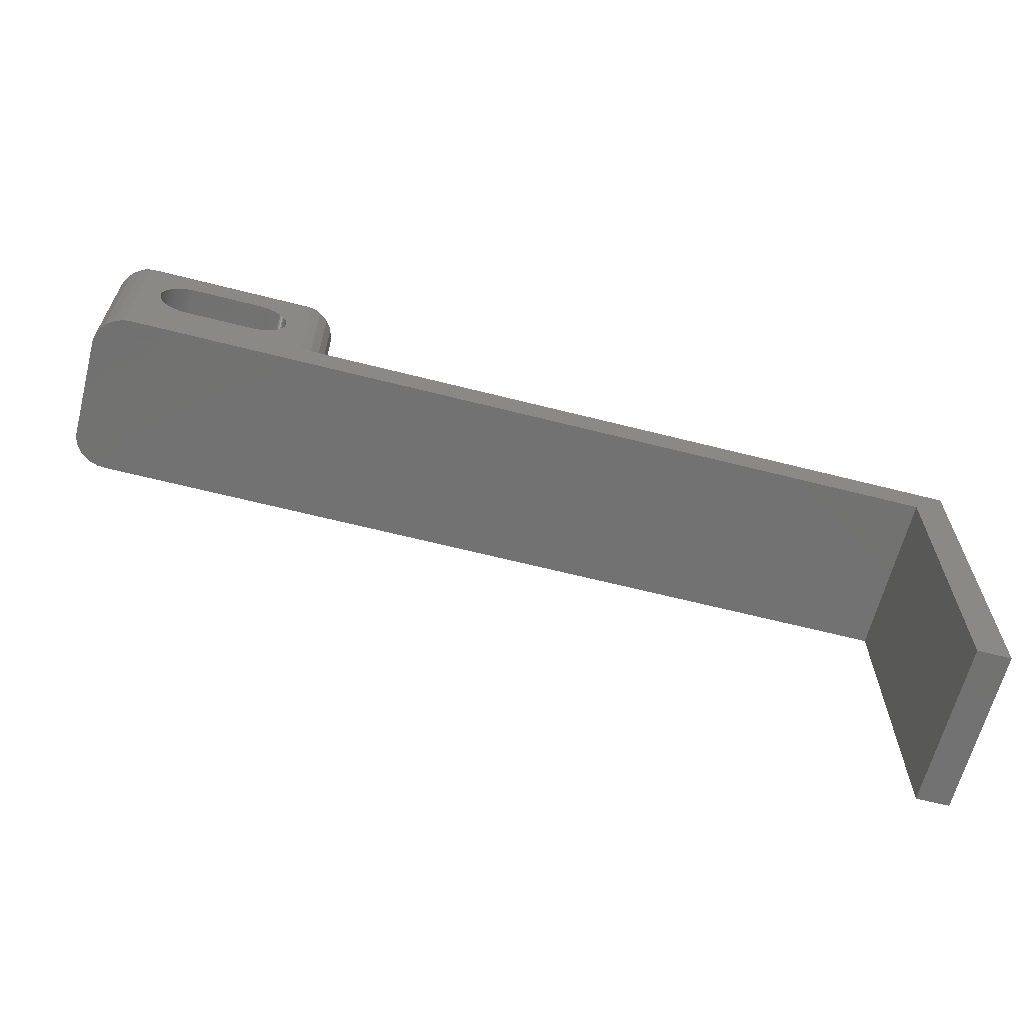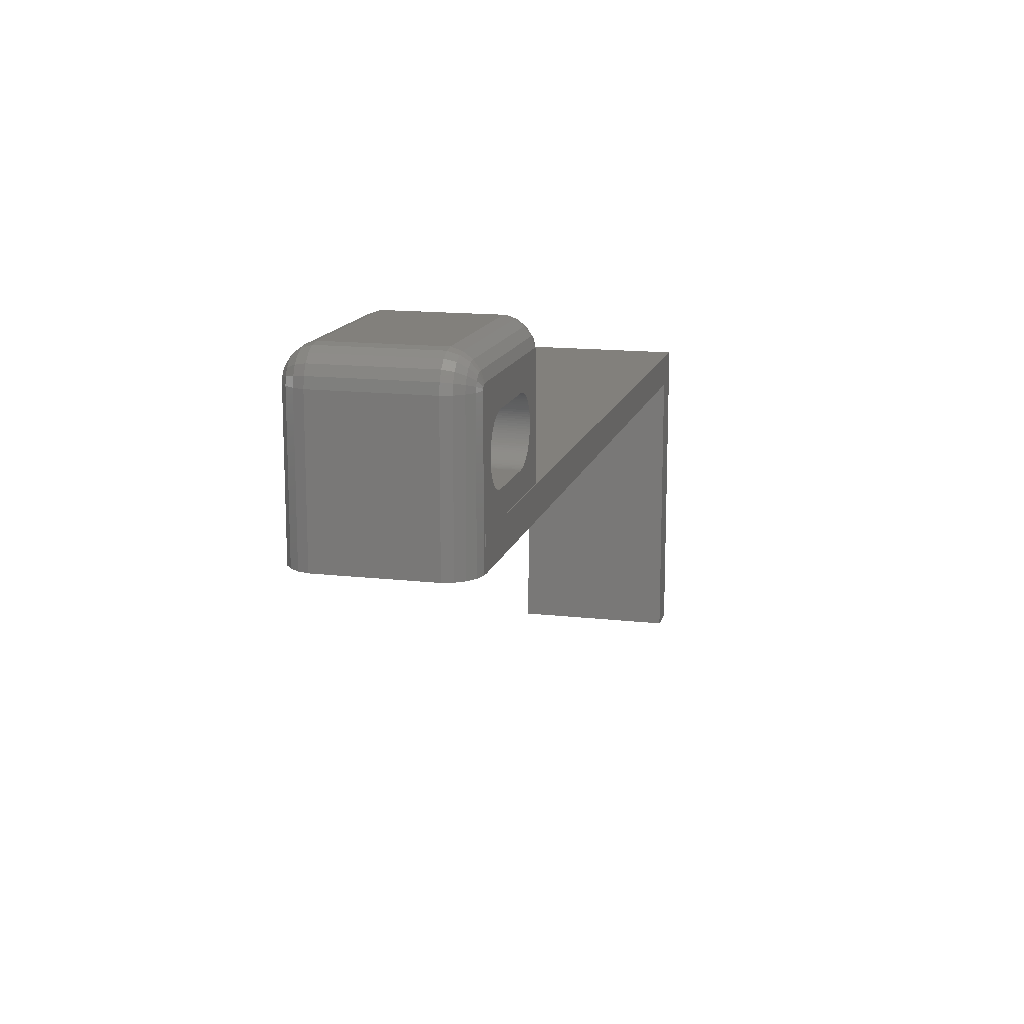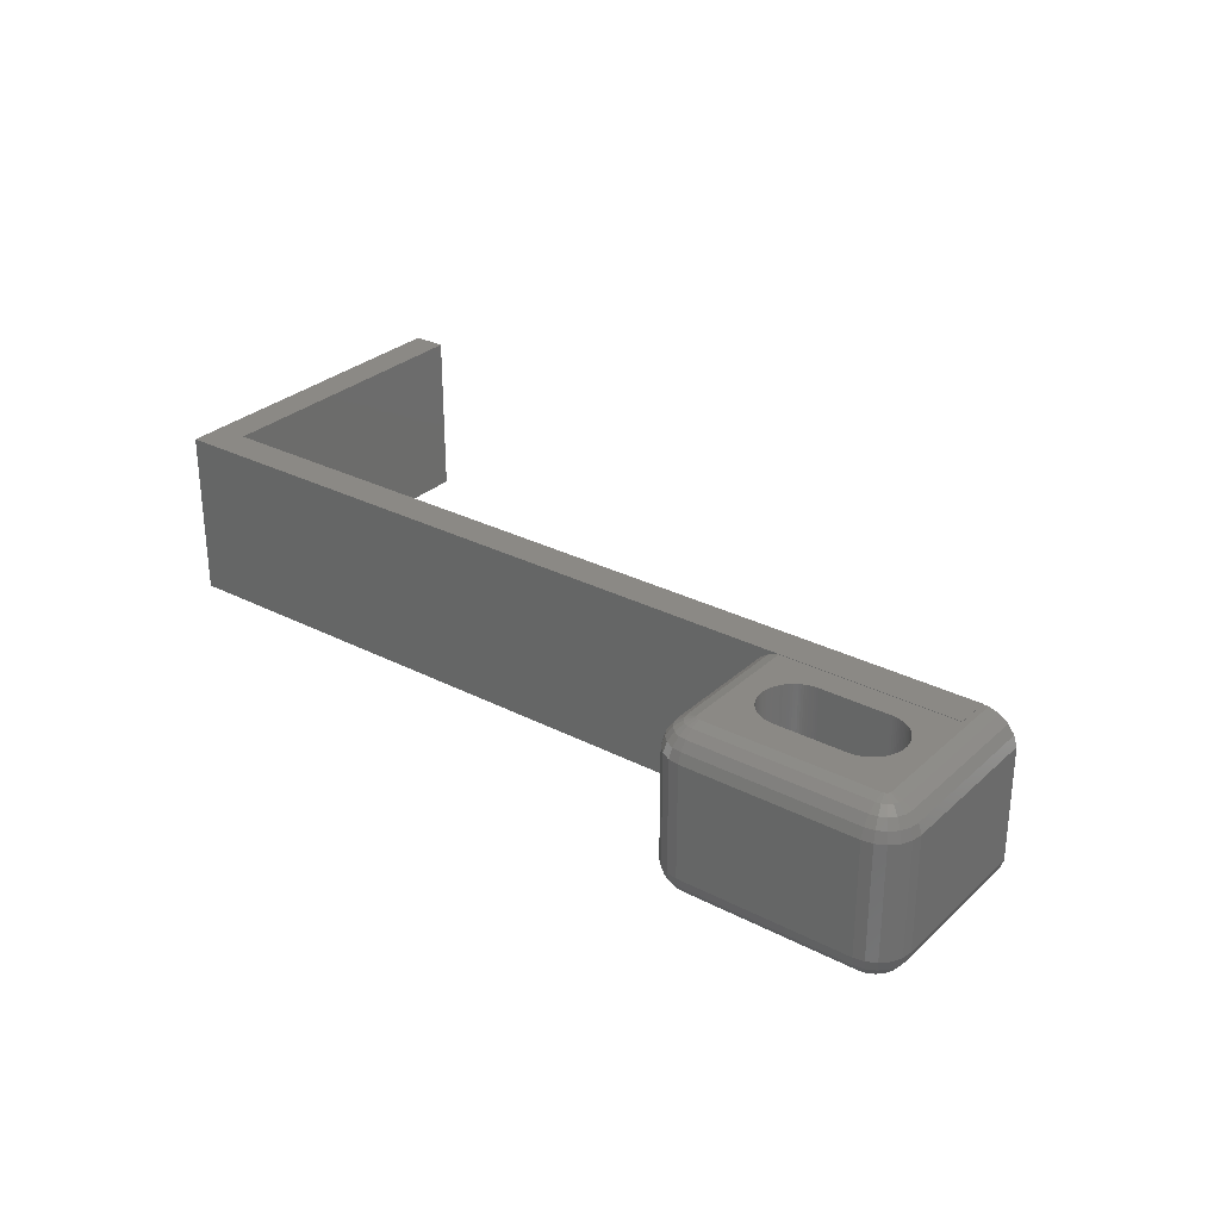
<metadata>
{"format":"stl","ext":"stl","renderer":"f3d","projection":"perspective","resolution":1024,"background":"white","views":[{"elev":-64.0,"azim":-14.4,"up":"+Y"},{"elev":14.5,"azim":-75.9,"up":"+Y"},{"elev":29.5,"azim":-142.8,"up":"+Z"}]}
</metadata>
<code>
# stl→obj: 354 verts, 704 faces
v -51.98 -12 1.687
v -51.98 -3 1.687
v -51.78 -12 1.092
v -51.78 -3 1.092
v -51.98 -12 8.313
v -51.98 -3 8.313
v -51.41 -12 0.5858
v -50.91 -12 0.218
v -50 -12 0.02462
v -50.31 -12 0.02462
v -50 -12 9.975
v -50.31 -12 9.975
v -50.91 -12 9.782
v -51.41 -12 9.414
v -51.78 -12 8.908
v -51.41 -3 0.5858
v -51.69 -2.449 1.092
v -51.88 -2.39 1.687
v -51.88 -2.39 8.313
v -51.69 -2.449 8.908
v -51.78 -3 8.908
v -51.41 -3 9.414
v -50.91 -3 9.782
v -50.31 -3 9.975
v -49 -6.631 9.975
v -50 -10 9.975
v -39.7 -2.903 9.975
v -39.69 -3 9.975
v -39.75 -2.816 9.975
v -39.82 -2.747 9.975
v -39.9 -2.702 9.975
v -40 -2.687 9.975
v -50 -2.687 9.975
v -50.1 -2.702 9.975
v -50.18 -2.747 9.975
v -50.25 -2.816 9.975
v -50.3 -2.903 9.975
v -48.98 -6.761 9.975
v -49 -6.5 9.975
v -49 -6.369 9.975
v -48.98 -6.239 9.975
v -48.96 -6.11 9.975
v -48.93 -5.982 9.975
v -48.89 -5.857 9.975
v -48.85 -5.735 9.975
v -48.79 -5.615 9.975
v -48.73 -5.5 9.975
v -48.66 -5.389 9.975
v -42.74 -8.483 9.975
v -42.87 -8.496 9.975
v -39.69 -10 9.975
v -48.59 -5.282 9.975
v -48.5 -5.181 9.975
v -48.41 -5.086 9.975
v -48.32 -4.996 9.975
v -48.22 -4.913 9.975
v -42.48 -8.432 9.975
v -42.61 -8.462 9.975
v -48.11 -4.837 9.975
v -48 -4.768 9.975
v -47.88 -4.706 9.975
v -41 -6.5 9.975
v -41 -6.631 9.975
v -47.64 -4.606 9.975
v -47.77 -4.652 9.975
v -47.52 -4.568 9.975
v -47.39 -4.538 9.975
v -47.26 -4.517 9.975
v -47.13 -4.504 9.975
v -47 -4.5 9.975
v -41.11 -5.857 9.975
v -41.07 -5.982 9.975
v -42.12 -8.294 9.975
v -42.23 -8.348 9.975
v -42 -8.232 9.975
v -43 -4.5 9.975
v -41.21 -7.385 9.975
v -41.27 -7.5 9.975
v -42.87 -4.504 9.975
v -42.74 -4.517 9.975
v -42.61 -4.538 9.975
v -41.15 -7.265 9.975
v -42.48 -4.568 9.975
v -42.36 -4.606 9.975
v -41.11 -7.143 9.975
v -42.23 -4.652 9.975
v -42.12 -4.706 9.975
v -41.07 -7.018 9.975
v -42 -4.768 9.975
v -41.89 -4.837 9.975
v -41.04 -6.89 9.975
v -41.78 -4.913 9.975
v -41.68 -4.996 9.975
v -41.02 -6.761 9.975
v -41.59 -5.086 9.975
v -41.5 -5.181 9.975
v -41.41 -5.282 9.975
v -41 -6.369 9.975
v -41.34 -5.389 9.975
v -41.02 -6.239 9.975
v -41.27 -5.5 9.975
v -41.04 -6.11 9.975
v -41.21 -5.615 9.975
v -41.15 -5.735 9.975
v -41.34 -7.611 9.975
v -41.41 -7.718 9.975
v -41.5 -7.819 9.975
v -41.59 -7.914 9.975
v -41.68 -8.004 9.975
v -41.78 -8.087 9.975
v -41.89 -8.163 9.975
v -42.36 -8.394 9.975
v -43 -8.5 9.975
v -47 -8.5 9.975
v -47.13 -8.496 9.975
v -47.26 -8.483 9.975
v -47.39 -8.462 9.975
v -47.52 -8.432 9.975
v -47.64 -8.394 9.975
v -47.77 -8.348 9.975
v -47.88 -8.294 9.975
v -48 -8.232 9.975
v -48.11 -8.163 9.975
v -48.22 -8.087 9.975
v -48.32 -8.004 9.975
v -48.41 -7.914 9.975
v -48.5 -7.819 9.975
v -48.59 -7.718 9.975
v -48.66 -7.611 9.975
v -48.73 -7.5 9.975
v -48.79 -7.385 9.975
v -48.85 -7.265 9.975
v -48.89 -7.143 9.975
v -48.93 -7.018 9.975
v -48.96 -6.89 9.975
v -50 -10 1.086e-30
v -50 -12 2.449e-16
v -50 -10 0.02462
v -50 -12 10
v -50 -10 10
v -50.31 -3 0.02462
v -50.3 -2.903 0.02462
v -50.25 -2.816 0.02462
v -50.18 -2.747 0.02462
v -50.1 -2.702 0.02462
v -50 -2.687 0.02462
v -40 -2.687 0.02462
v -39.9 -2.702 0.02462
v -39.82 -2.747 0.02462
v -39.75 -2.816 0.02462
v -39.7 -2.903 0.02462
v -39.69 -3 0.02462
v -39.69 -10 0.02462
v -50.91 -3 0.218
v -51.34 -2.563 0.5858
v -51.44 -1.953 1.092
v -51.6 -1.839 1.687
v -51.6 -1.839 8.313
v -51.44 -1.953 8.908
v -51.14 -2.169 9.414
v -51.34 -2.563 9.414
v -50.86 -2.719 9.782
v -50.73 -2.466 9.782
v -50.53 -2.265 9.782
v -50.28 -2.136 9.782
v -50 -2.092 9.782
v -40 -2.092 9.782
v -39.72 -2.136 9.782
v -39.47 -2.265 9.782
v -39.27 -2.466 9.782
v -39.14 -2.719 9.782
v -39.09 -3 9.782
v -39.09 -10 9.782
v 0 -10 0
v -39.09 -10 0.218
v -38.59 -10 0.5858
v -38.22 -10 1.092
v -38.02 -10 1.687
v -38.02 -10 8.313
v -38.22 -10 8.908
v -38.59 -10 9.414
v 0 -10 10
v -48.98 -6.761 3
v -49 -6.631 3
v -49 -6.5 3
v -48.96 -6.89 3
v -48.93 -7.018 3
v -48.89 -7.143 3
v -48.85 -7.265 3
v -48.79 -7.385 3
v -48.73 -7.5 3
v -48.66 -7.611 3
v -48.59 -7.718 3
v -48.5 -7.819 3
v -48.41 -7.914 3
v -48.32 -8.004 3
v -48.22 -8.087 3
v -48.11 -8.163 3
v -48 -8.232 3
v -47.88 -8.294 3
v -47.77 -8.348 3
v -47.64 -8.394 3
v -47.52 -8.432 3
v -47.39 -8.462 3
v -47.26 -8.483 3
v -47.13 -8.496 3
v -47 -8.5 3
v -43 -8.5 3
v -42.87 -8.496 3
v -42.74 -8.483 3
v -42.61 -8.462 3
v -42.48 -8.432 3
v -42.36 -8.394 3
v -42.23 -8.348 3
v -42.12 -8.294 3
v -42 -8.232 3
v -41.89 -8.163 3
v -41.78 -8.087 3
v -41.68 -8.004 3
v -41.59 -7.914 3
v -41.5 -7.819 3
v -41.41 -7.718 3
v -41.34 -7.611 3
v -41.27 -7.5 3
v -41.21 -7.385 3
v -41.15 -7.265 3
v -41.11 -7.143 3
v -41.07 -7.018 3
v -41.04 -6.89 3
v -41.02 -6.761 3
v -41 -6.631 3
v -41 -6.5 3
v -41 -6.369 3
v -41.02 -6.239 3
v -41.04 -6.11 3
v -41.07 -5.982 3
v -41.11 -5.857 3
v -41.15 -5.735 3
v -41.21 -5.615 3
v -41.27 -5.5 3
v -41.34 -5.389 3
v -41.41 -5.282 3
v -41.5 -5.181 3
v -41.59 -5.086 3
v -41.68 -4.996 3
v -41.78 -4.913 3
v -41.89 -4.837 3
v -42 -4.768 3
v -42.12 -4.706 3
v -42.23 -4.652 3
v -42.36 -4.606 3
v -42.48 -4.568 3
v -42.61 -4.538 3
v -42.74 -4.517 3
v -42.87 -4.504 3
v -43 -4.5 3
v -47 -4.5 3
v -47.13 -4.504 3
v -47.26 -4.517 3
v -47.39 -4.538 3
v -47.52 -4.568 3
v -47.64 -4.606 3
v -47.77 -4.652 3
v -47.88 -4.706 3
v -48 -4.768 3
v -48.11 -4.837 3
v -48.22 -4.913 3
v -48.32 -4.996 3
v -48.41 -5.086 3
v -48.5 -5.181 3
v -48.59 -5.282 3
v -48.66 -5.389 3
v -48.73 -5.5 3
v -48.79 -5.615 3
v -48.85 -5.735 3
v -48.89 -5.857 3
v -48.93 -5.982 3
v -48.96 -6.11 3
v -48.98 -6.239 3
v -49 -6.369 3
v 2 -30 10
v 0 -12 10
v 0 -30 10
v 2 -10 10
v 0 -12 2.449e-16
v 2 -10 0
v 2 -30 2.449e-15
v 0 -30 2.449e-15
v -39.09 -3 0.218
v -39.14 -2.719 0.218
v -39.27 -2.466 0.218
v -39.47 -2.265 0.218
v -39.72 -2.136 0.218
v -50 -2.092 0.218
v -40 -2.092 0.218
v -50.28 -2.136 0.218
v -50.53 -2.265 0.218
v -50.73 -2.466 0.218
v -50.86 -2.719 0.218
v -51.14 -2.169 0.5858
v -51.05 -1.558 1.092
v -50.83 -1.856 0.5858
v -51.16 -1.402 1.687
v -51.16 -1.402 8.313
v -51.05 -1.558 8.908
v -50.83 -1.856 9.414
v -50.44 -1.655 9.414
v -50 -1.586 9.414
v -40 -1.586 9.414
v -39.56 -1.655 9.414
v -39.17 -1.856 9.414
v -38.86 -2.169 9.414
v -38.66 -2.563 9.414
v -38.59 -3 9.414
v -38.22 -3 8.908
v -38.02 -3 8.313
v -38.02 -3 1.687
v -38.22 -3 1.092
v -38.59 -3 0.5858
v -38.66 -2.563 0.5858
v -38.86 -2.169 0.5858
v -39.17 -1.856 0.5858
v -39.56 -1.655 0.5858
v -40 -1.586 0.5858
v -50 -1.586 0.5858
v -50.44 -1.655 0.5858
v -50.55 -1.305 1.092
v -50.61 -1.121 1.687
v -50.61 -1.121 8.313
v -50.55 -1.305 8.908
v -50 -1.218 8.908
v -40 -1.218 8.908
v -39.45 -1.305 8.908
v -38.95 -1.558 8.908
v -38.56 -1.953 8.908
v -38.31 -2.449 8.908
v -38.12 -2.39 8.313
v -38.12 -2.39 1.687
v -38.31 -2.449 1.092
v -38.56 -1.953 1.092
v -38.95 -1.558 1.092
v -39.45 -1.305 1.092
v -50 -1.218 1.092
v -40 -1.218 1.092
v -50 -1.025 1.687
v -50 -1.025 8.313
v -40 -1.025 8.313
v -39.39 -1.121 8.313
v -38.84 -1.402 8.313
v -38.4 -1.839 8.313
v -38.4 -1.839 1.687
v -38.84 -1.402 1.687
v -39.39 -1.121 1.687
v -40 -1.025 1.687
f 1 2 3
f 3 2 4
f 1 5 2
f 2 5 6
f 3 7 8
f 9 3 10
f 10 3 8
f 11 3 9
f 12 3 11
f 13 3 12
f 14 3 13
f 15 3 14
f 5 3 15
f 1 3 5
f 3 4 7
f 7 4 16
f 16 4 17
f 4 18 17
f 4 2 18
f 2 6 18
f 18 6 19
f 19 6 20
f 20 6 21
f 5 15 6
f 6 15 21
f 15 14 21
f 21 14 22
f 22 14 13
f 23 22 13
f 23 13 12
f 24 23 12
f 24 12 11
f 25 24 26
f 26 24 11
f 27 24 28
f 29 24 27
f 30 24 29
f 31 24 30
f 32 24 31
f 33 24 32
f 34 24 33
f 35 24 34
f 36 24 35
f 37 24 36
f 38 25 26
f 39 24 25
f 40 24 39
f 41 24 40
f 42 24 41
f 43 24 42
f 44 24 43
f 45 24 44
f 46 24 45
f 47 24 46
f 48 24 47
f 49 50 51
f 52 24 48
f 53 24 52
f 54 24 53
f 55 24 54
f 56 24 55
f 57 58 51
f 59 24 56
f 60 24 59
f 61 24 60
f 62 63 51
f 64 24 65
f 66 24 64
f 67 24 66
f 68 69 28
f 28 24 67
f 69 70 28
f 71 72 51
f 73 74 51
f 75 73 51
f 28 70 76
f 77 78 51
f 28 76 79
f 28 79 80
f 28 80 81
f 82 77 51
f 28 81 83
f 28 83 84
f 85 82 51
f 28 84 86
f 28 86 87
f 88 85 51
f 28 87 89
f 28 89 90
f 91 88 51
f 28 90 92
f 28 92 93
f 63 94 51
f 28 93 95
f 94 91 51
f 28 95 96
f 28 96 97
f 98 62 51
f 28 97 99
f 100 98 51
f 28 99 101
f 102 100 51
f 28 101 103
f 72 102 51
f 28 103 104
f 28 71 51
f 28 104 71
f 78 105 51
f 105 106 51
f 106 107 51
f 107 108 51
f 108 109 51
f 109 110 51
f 110 111 51
f 111 75 51
f 112 57 51
f 67 68 28
f 58 49 51
f 50 113 51
f 51 114 26
f 114 115 26
f 115 116 26
f 116 117 26
f 117 118 26
f 118 119 26
f 119 120 26
f 120 121 26
f 121 122 26
f 122 123 26
f 123 124 26
f 124 125 26
f 125 126 26
f 126 127 26
f 127 128 26
f 128 129 26
f 129 130 26
f 130 131 26
f 131 132 26
f 132 133 26
f 133 134 26
f 134 135 26
f 135 38 26
f 61 65 24
f 74 112 51
f 113 114 51
f 136 137 138
f 11 137 139
f 26 139 140
f 9 137 11
f 138 137 9
f 11 139 26
f 10 141 9
f 9 141 142
f 9 142 143
f 9 143 144
f 9 144 145
f 138 145 146
f 9 145 138
f 138 146 147
f 138 147 148
f 138 148 149
f 138 149 150
f 138 150 151
f 138 151 152
f 138 152 153
f 8 154 10
f 10 154 141
f 7 16 8
f 8 16 154
f 154 16 155
f 16 17 155
f 155 17 156
f 156 17 157
f 17 18 157
f 18 19 157
f 157 19 158
f 158 19 159
f 159 19 20
f 159 20 160
f 160 20 161
f 20 21 161
f 161 21 22
f 162 22 23
f 161 22 162
f 162 23 37
f 37 23 24
f 36 162 37
f 163 162 36
f 164 163 36
f 35 164 36
f 34 164 35
f 165 164 34
f 33 165 34
f 166 33 32
f 167 166 32
f 166 165 33
f 167 32 31
f 168 167 31
f 168 31 30
f 168 30 169
f 169 30 29
f 170 169 29
f 170 29 27
f 170 27 171
f 171 27 28
f 171 28 172
f 28 51 173
f 172 28 173
f 136 138 174
f 174 138 153
f 174 153 175
f 175 176 174
f 176 177 174
f 177 178 174
f 178 179 174
f 179 180 174
f 180 181 174
f 181 173 174
f 173 51 174
f 51 26 140
f 51 140 182
f 51 182 174
f 25 38 183
f 184 25 183
f 39 25 184
f 185 39 184
f 38 135 186
f 183 38 186
f 135 134 187
f 186 135 187
f 134 133 188
f 187 134 188
f 133 132 189
f 188 133 189
f 132 131 190
f 189 132 190
f 131 130 191
f 190 131 191
f 130 129 192
f 191 130 192
f 129 128 193
f 192 129 193
f 128 127 194
f 193 128 194
f 127 126 195
f 194 127 195
f 125 196 126
f 126 196 195
f 124 197 125
f 125 197 196
f 123 198 124
f 124 198 197
f 122 199 123
f 123 199 198
f 121 200 122
f 122 200 199
f 120 201 121
f 121 201 200
f 119 202 120
f 120 202 201
f 118 203 119
f 119 203 202
f 117 204 118
f 118 204 203
f 116 205 117
f 117 205 204
f 115 206 116
f 116 206 205
f 114 207 115
f 115 207 206
f 113 208 114
f 114 208 207
f 50 209 113
f 113 209 208
f 49 210 50
f 50 210 209
f 58 211 49
f 49 211 210
f 57 212 58
f 58 212 211
f 112 213 57
f 57 213 212
f 74 214 112
f 112 214 213
f 73 215 74
f 74 215 214
f 75 216 73
f 73 216 215
f 111 217 75
f 75 217 216
f 110 218 111
f 111 218 217
f 109 219 110
f 110 219 218
f 108 220 109
f 109 220 219
f 107 221 108
f 108 221 220
f 106 222 107
f 107 222 221
f 105 223 106
f 106 223 222
f 78 224 105
f 105 224 223
f 77 225 78
f 78 225 224
f 82 226 77
f 77 226 225
f 85 227 82
f 82 227 226
f 88 228 85
f 85 228 227
f 91 229 88
f 88 229 228
f 94 230 91
f 91 230 229
f 63 231 94
f 94 231 230
f 62 232 63
f 63 232 231
f 62 98 232
f 232 98 233
f 98 100 233
f 233 100 234
f 100 102 234
f 234 102 235
f 102 72 235
f 235 72 236
f 72 71 236
f 236 71 237
f 71 104 237
f 237 104 238
f 104 103 238
f 238 103 239
f 103 101 239
f 239 101 240
f 101 99 240
f 240 99 241
f 99 97 241
f 241 97 242
f 97 96 242
f 242 96 243
f 96 95 243
f 243 95 244
f 244 95 93
f 245 244 93
f 245 93 92
f 246 245 92
f 246 92 90
f 247 246 90
f 247 90 89
f 248 247 89
f 248 89 87
f 249 248 87
f 249 87 86
f 250 249 86
f 250 86 84
f 251 250 84
f 251 84 83
f 252 251 83
f 252 83 81
f 253 252 81
f 253 81 80
f 254 253 80
f 254 80 79
f 255 254 79
f 255 79 76
f 256 255 76
f 256 76 70
f 257 256 70
f 257 70 69
f 258 257 69
f 258 69 68
f 259 258 68
f 259 68 67
f 260 259 67
f 260 67 66
f 261 260 66
f 261 66 64
f 262 261 64
f 262 64 65
f 263 262 65
f 263 65 61
f 264 263 61
f 264 61 60
f 265 264 60
f 265 60 59
f 266 265 59
f 266 59 56
f 267 266 56
f 267 56 55
f 268 267 55
f 268 55 54
f 269 268 54
f 269 54 53
f 270 269 53
f 270 53 52
f 271 270 52
f 271 52 48
f 272 271 48
f 272 48 47
f 273 272 47
f 273 47 46
f 274 273 46
f 274 46 45
f 275 274 45
f 275 45 44
f 276 275 44
f 276 44 43
f 277 276 43
f 277 43 42
f 278 277 42
f 278 42 41
f 279 278 41
f 279 41 40
f 280 279 40
f 280 40 39
f 185 280 39
f 182 140 139
f 281 182 282
f 282 182 139
f 281 282 283
f 284 182 281
f 139 137 285
f 282 139 285
f 136 174 137
f 137 174 286
f 285 286 287
f 137 286 285
f 285 287 288
f 153 152 175
f 175 152 289
f 152 151 289
f 289 151 290
f 151 150 290
f 290 150 291
f 149 292 150
f 150 292 291
f 149 148 292
f 292 148 293
f 148 147 293
f 146 294 147
f 147 294 295
f 293 147 295
f 146 145 294
f 145 296 294
f 144 296 145
f 144 297 296
f 298 297 143
f 143 297 144
f 142 298 143
f 142 299 298
f 141 299 142
f 141 154 299
f 154 155 299
f 299 155 300
f 155 156 300
f 156 301 300
f 300 301 302
f 157 303 156
f 156 303 301
f 157 158 303
f 303 158 304
f 158 159 304
f 304 159 305
f 305 159 160
f 306 305 160
f 306 160 163
f 164 306 163
f 160 161 163
f 163 161 162
f 165 306 164
f 307 306 165
f 166 307 165
f 308 307 166
f 308 166 167
f 309 308 167
f 309 167 168
f 310 309 168
f 310 168 169
f 311 310 169
f 311 169 170
f 312 311 170
f 312 170 171
f 312 171 313
f 313 171 172
f 313 172 314
f 172 173 181
f 314 172 181
f 174 182 286
f 286 182 284
f 314 181 180
f 315 314 180
f 315 180 179
f 316 315 179
f 179 178 317
f 316 179 317
f 178 177 318
f 317 178 318
f 177 176 319
f 318 177 319
f 175 289 176
f 176 289 319
f 184 183 186
f 188 184 187
f 187 184 186
f 189 184 188
f 190 184 189
f 191 184 190
f 192 184 191
f 193 184 192
f 194 184 193
f 195 184 194
f 196 184 195
f 197 184 196
f 198 184 197
f 199 184 198
f 200 184 199
f 201 184 200
f 202 184 201
f 203 184 202
f 204 184 203
f 205 184 204
f 206 184 205
f 207 184 206
f 208 184 207
f 209 184 208
f 210 184 209
f 211 184 210
f 212 184 211
f 213 184 212
f 214 184 213
f 215 184 214
f 216 184 215
f 217 184 216
f 218 184 217
f 219 184 218
f 220 184 219
f 221 184 220
f 222 184 221
f 223 184 222
f 224 184 223
f 225 184 224
f 226 184 225
f 227 184 226
f 228 184 227
f 229 184 228
f 230 184 229
f 231 184 230
f 232 184 231
f 233 184 232
f 234 184 233
f 235 184 234
f 236 184 235
f 237 184 236
f 238 184 237
f 239 184 238
f 240 184 239
f 241 184 240
f 242 184 241
f 243 184 242
f 244 184 243
f 245 184 244
f 246 184 245
f 247 184 246
f 248 184 247
f 249 184 248
f 250 184 249
f 251 184 250
f 252 184 251
f 253 184 252
f 254 184 253
f 255 184 254
f 256 184 255
f 257 184 256
f 258 184 257
f 259 184 258
f 260 184 259
f 261 184 260
f 262 184 261
f 263 184 262
f 264 184 263
f 265 184 264
f 266 184 265
f 267 184 266
f 268 184 267
f 269 184 268
f 270 184 269
f 271 184 270
f 272 184 271
f 273 184 272
f 274 184 273
f 275 184 274
f 276 184 275
f 277 184 276
f 278 184 277
f 279 184 278
f 280 184 279
f 185 184 280
f 281 287 286
f 284 281 286
f 283 288 287
f 281 283 287
f 288 283 285
f 285 283 282
f 289 290 319
f 319 290 320
f 290 291 320
f 320 291 321
f 292 322 291
f 291 322 321
f 292 293 322
f 322 293 323
f 293 295 323
f 323 295 324
f 294 325 295
f 295 325 324
f 294 296 325
f 296 326 325
f 296 297 326
f 297 302 326
f 300 302 298
f 298 302 297
f 299 300 298
f 326 302 327
f 302 301 327
f 327 301 328
f 301 303 328
f 303 304 328
f 328 304 329
f 329 304 330
f 330 304 305
f 330 305 307
f 307 305 306
f 308 330 307
f 308 309 331
f 331 309 332
f 331 330 308
f 332 309 310
f 333 332 310
f 333 310 311
f 334 333 311
f 334 311 312
f 335 334 312
f 335 312 313
f 335 313 336
f 336 313 314
f 336 314 315
f 337 336 315
f 337 315 316
f 317 338 337
f 316 317 337
f 318 339 317
f 317 339 338
f 318 320 339
f 319 320 318
f 320 321 339
f 339 321 340
f 322 341 321
f 321 341 340
f 322 323 341
f 341 323 342
f 323 324 342
f 325 343 324
f 324 343 344
f 342 324 344
f 325 326 343
f 326 327 343
f 343 327 345
f 327 328 345
f 328 329 345
f 345 329 346
f 346 329 331
f 331 329 330
f 331 332 346
f 346 332 347
f 347 332 333
f 348 347 333
f 348 333 334
f 334 335 349
f 349 335 350
f 349 348 334
f 350 335 336
f 337 350 336
f 338 351 350
f 337 338 350
f 338 340 351
f 339 340 338
f 340 341 352
f 351 340 352
f 341 342 352
f 352 342 353
f 342 344 353
f 353 344 354
f 343 345 344
f 344 345 354
f 345 346 354
f 354 346 347
f 354 347 353
f 353 347 348
f 353 348 352
f 352 348 349
f 351 352 349
f 350 351 349

</code>
